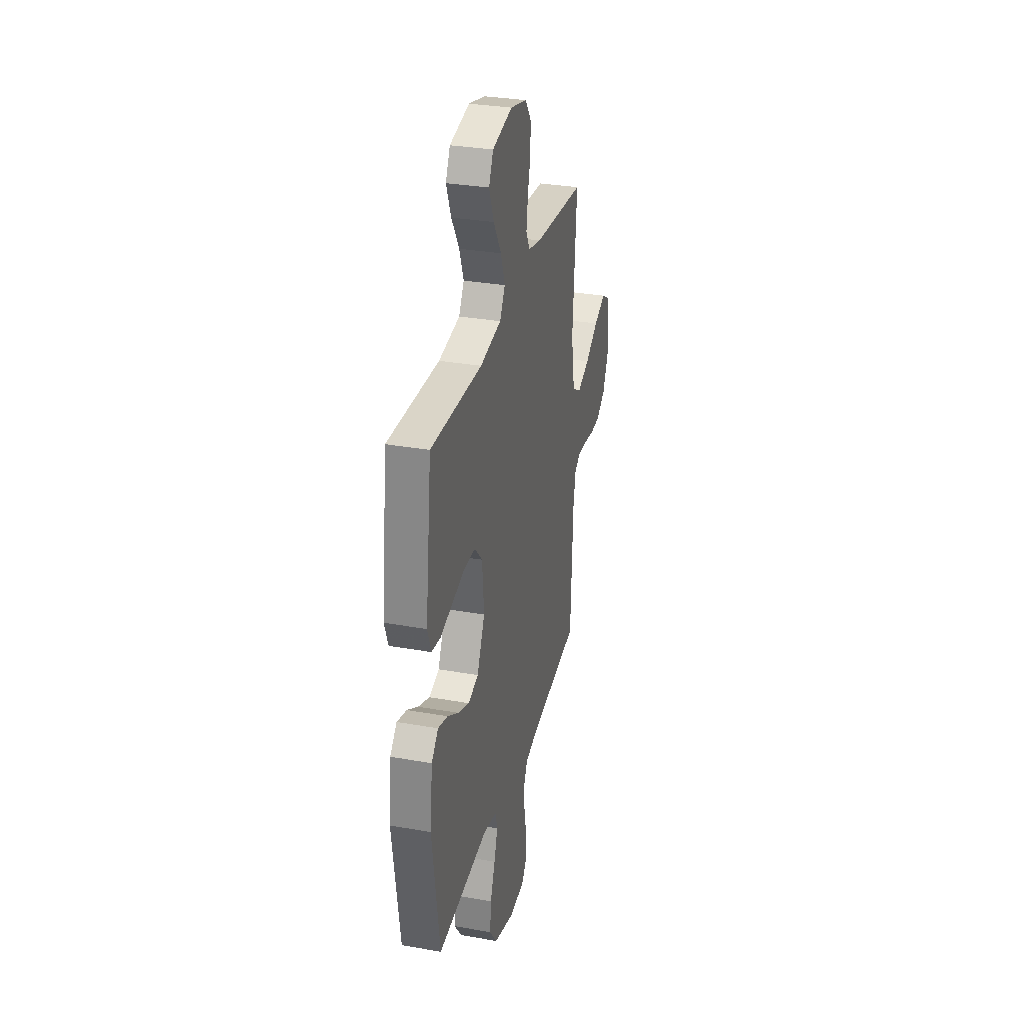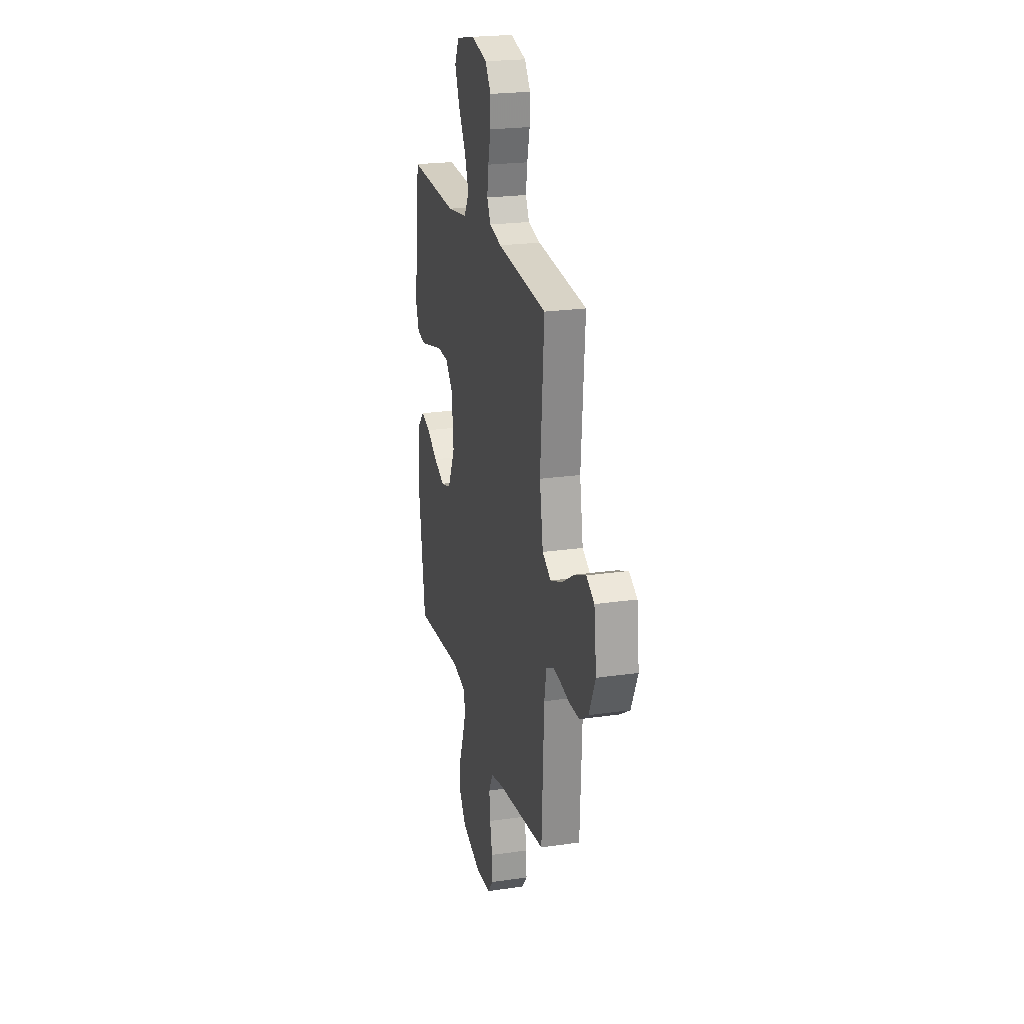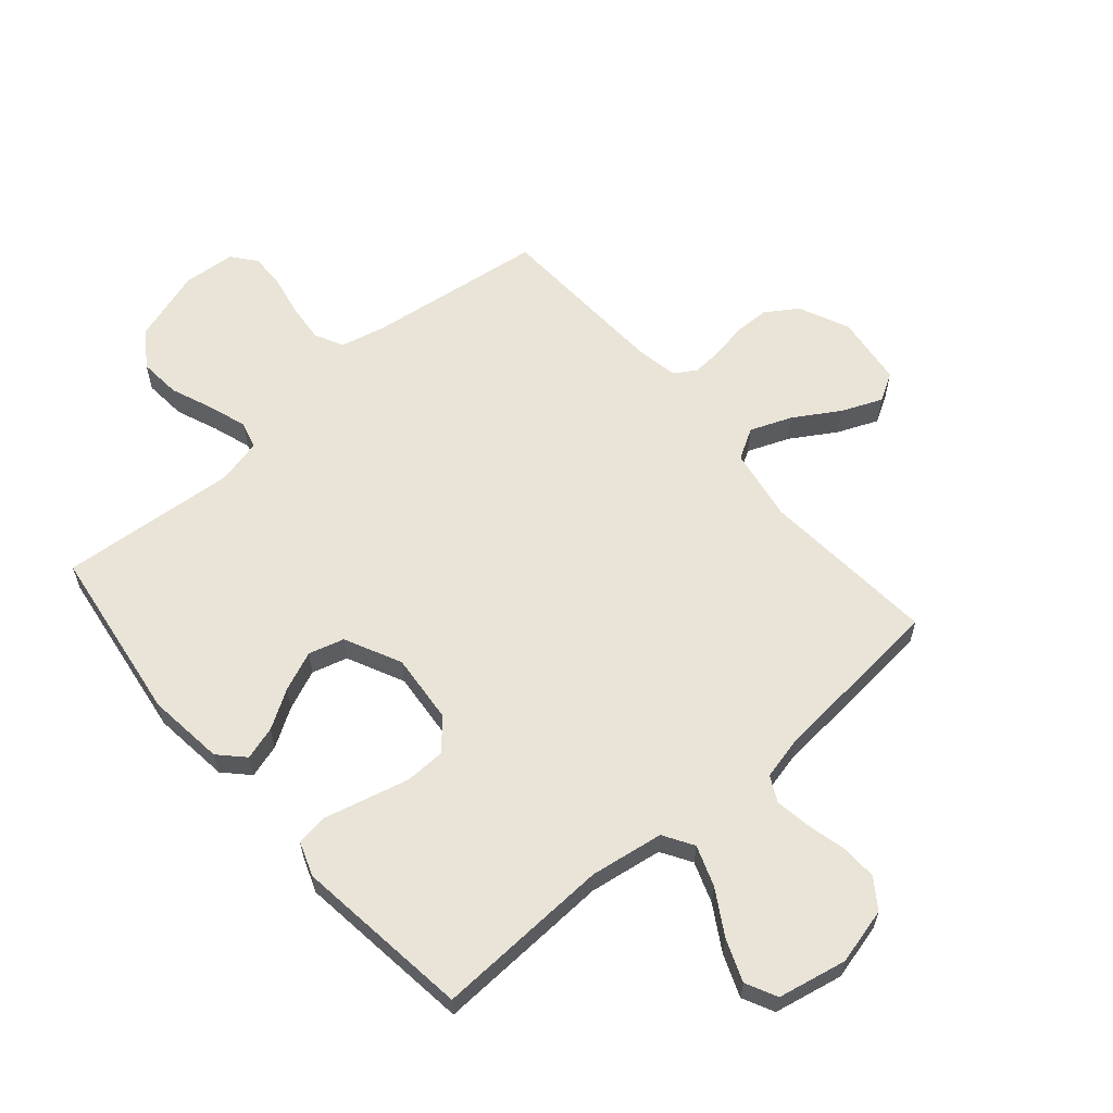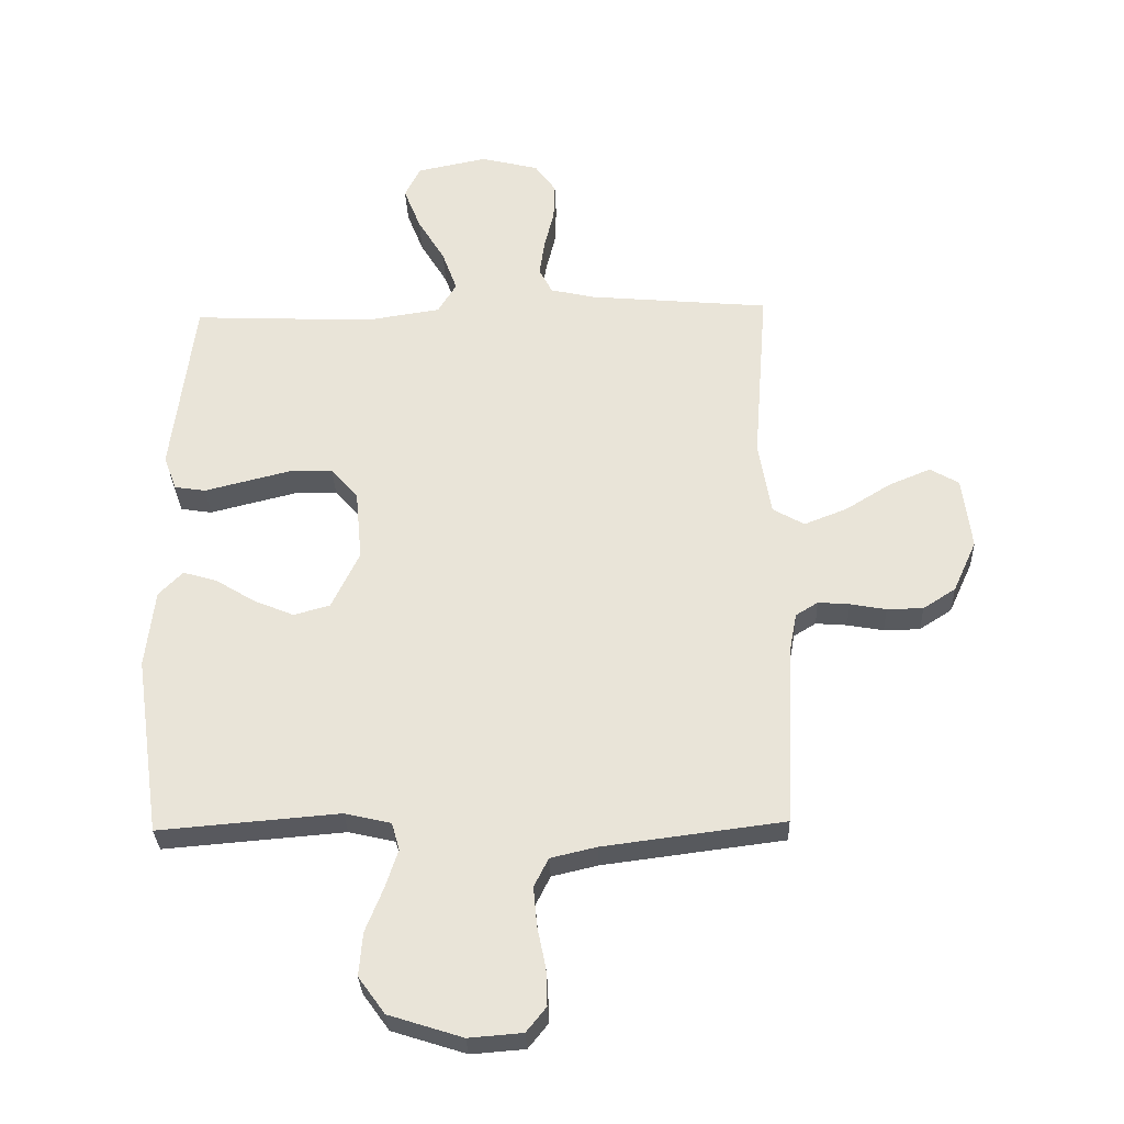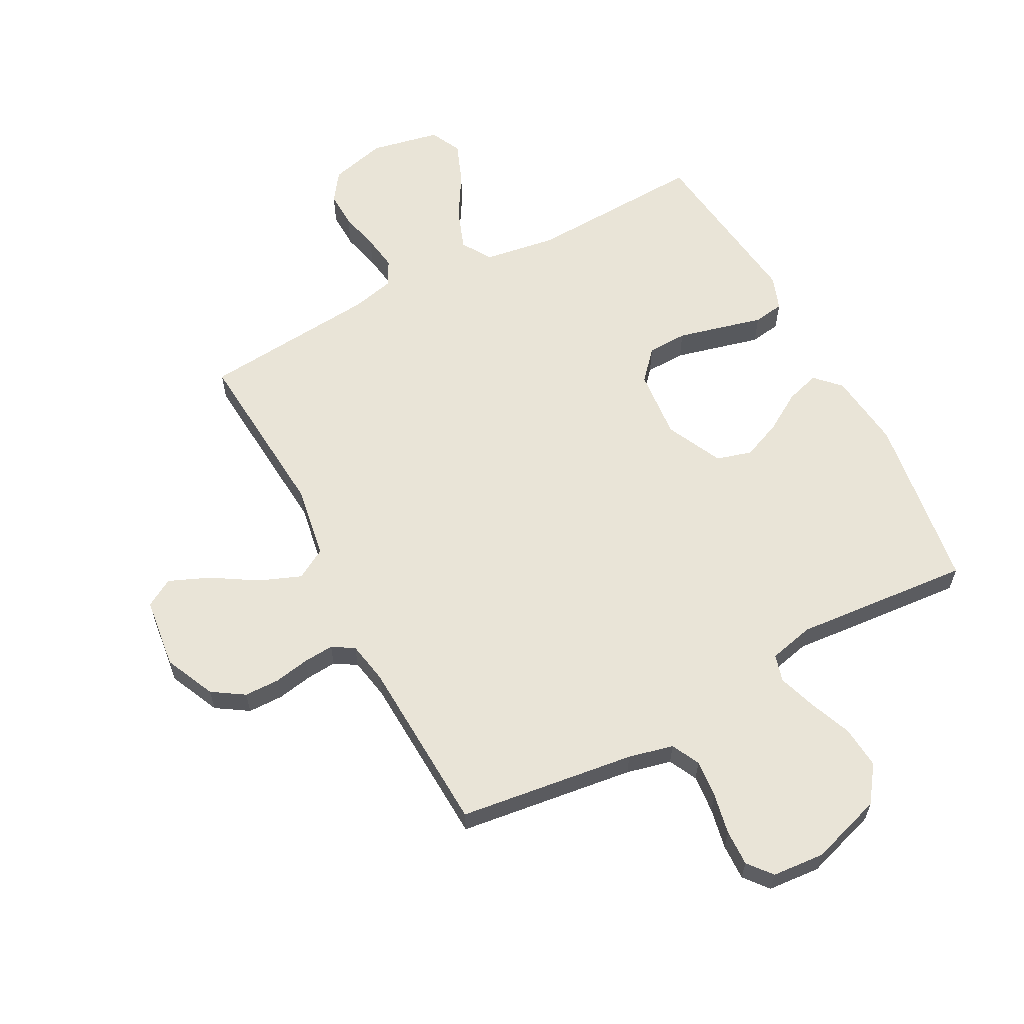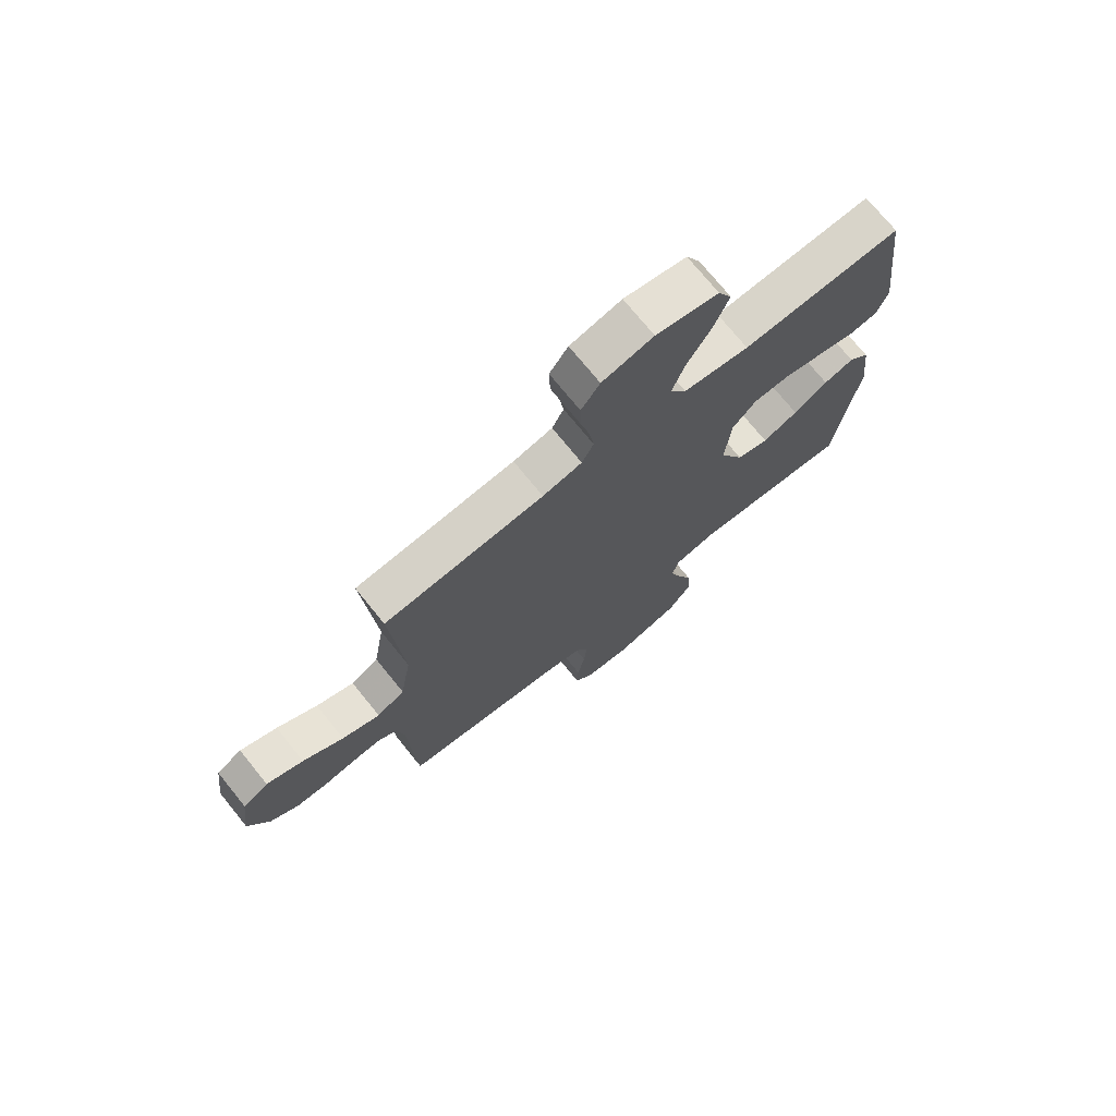
<metadata>
{"format":"obj","ext":"obj","renderer":"f3d","projection":"perspective","resolution":1024,"background":"white","views":[{"elev":31.7,"azim":-75.9,"up":"+Z"},{"elev":22.7,"azim":76.0,"up":"+Z"},{"elev":60.8,"azim":-40.8,"up":"+Y"},{"elev":-31.0,"azim":2.0,"up":"+Z"},{"elev":61.1,"azim":152.0,"up":"+Y"},{"elev":73.2,"azim":141.0,"up":"+Z"}]}
</metadata>
<code>
v -0.5 0.07 -0.5
v -0.543 0.07 -0.2
v -0.528 0.07 -0.069
v -0.488 0.07 -0.028
v -0.431 0.07 -0.045
v -0.366 0.07 -0.085
v -0.299 0.07 -0.113
v -0.239 0.07 -0.096
v -0.193 0.07 0
v -0.204 0.07 0.119
v -0.249 0.07 0.169
v -0.317 0.07 0.171
v -0.393 0.07 0.152
v -0.464 0.07 0.134
v -0.516 0.07 0.142
v -0.537 0.07 0.2
v -0.5 0.07 0.5
v -0.2 0.07 0.487
v -0.076 0.07 0.506
v -0.045 0.07 0.557
v -0.07 0.07 0.626
v -0.115 0.07 0.701
v -0.143 0.07 0.772
v -0.117 0.07 0.825
v 0 0.07 0.849
v 0.096 0.07 0.825
v 0.131 0.07 0.776
v 0.129 0.07 0.714
v 0.113 0.07 0.648
v 0.104 0.07 0.587
v 0.126 0.07 0.544
v 0.2 0.07 0.527
v 0.5 0.07 0.5
v 0.477 0.07 0.2
v 0.498 0.07 0.075
v 0.55 0.07 0.045
v 0.621 0.07 0.073
v 0.697 0.07 0.12
v 0.766 0.07 0.149
v 0.814 0.07 0.121
v 0.829 0.07 0
v 0.79 0.07 -0.086
v 0.736 0.07 -0.121
v 0.676 0.07 -0.122
v 0.616 0.07 -0.111
v 0.564 0.07 -0.107
v 0.527 0.07 -0.13
v 0.514 0.07 -0.2
v 0.5 0.07 -0.5
v 0.2 0.07 -0.539
v 0.124 0.07 -0.557
v 0.1 0.07 -0.605
v 0.106 0.07 -0.67
v 0.12 0.07 -0.739
v 0.122 0.07 -0.8
v 0.089 0.07 -0.841
v 0 0.07 -0.848
v -0.122 0.07 -0.809
v -0.166 0.07 -0.748
v -0.16 0.07 -0.676
v -0.131 0.07 -0.603
v -0.11 0.07 -0.539
v -0.123 0.07 -0.493
v -0.2 0.07 -0.475
v -0.5 0 -0.5
v -0.543 0 -0.2
v -0.528 0 -0.069
v -0.488 0 -0.028
v -0.431 0 -0.045
v -0.366 0 -0.085
v -0.299 0 -0.113
v -0.239 0 -0.096
v -0.193 0 0
v -0.204 0 0.119
v -0.249 0 0.169
v -0.317 0 0.171
v -0.393 0 0.152
v -0.464 0 0.134
v -0.516 0 0.142
v -0.537 0 0.2
v -0.5 0 0.5
v -0.2 0 0.487
v -0.076 0 0.506
v -0.045 0 0.557
v -0.07 0 0.626
v -0.115 0 0.701
v -0.143 0 0.772
v -0.117 0 0.825
v 0 0 0.849
v 0.096 0 0.825
v 0.131 0 0.776
v 0.129 0 0.714
v 0.113 0 0.648
v 0.104 0 0.587
v 0.126 0 0.544
v 0.2 0 0.527
v 0.5 0 0.5
v 0.477 0 0.2
v 0.498 0 0.075
v 0.55 0 0.045
v 0.621 0 0.073
v 0.697 0 0.12
v 0.766 0 0.149
v 0.814 0 0.121
v 0.829 0 0
v 0.79 0 -0.086
v 0.736 0 -0.121
v 0.676 0 -0.122
v 0.616 0 -0.111
v 0.564 0 -0.107
v 0.527 0 -0.13
v 0.514 0 -0.2
v 0.5 0 -0.5
v 0.2 0 -0.539
v 0.124 0 -0.557
v 0.1 0 -0.605
v 0.106 0 -0.67
v 0.12 0 -0.739
v 0.122 0 -0.8
v 0.089 0 -0.841
v 0 0 -0.848
v -0.122 0 -0.809
v -0.166 0 -0.748
v -0.16 0 -0.676
v -0.131 0 -0.603
v -0.11 0 -0.539
v -0.123 0 -0.493
v -0.2 0 -0.475
f 59 60 61
f 58 59 61
f 57 58 61
f 56 57 61
f 55 56 61
f 54 55 61
f 53 54 61
f 52 53 61 62
f 51 52 62 63
f 48 49 50
f 50 51 63
f 48 50 63
f 47 48 63
f 43 44 45
f 42 43 45
f 41 42 45
f 40 41 45
f 39 40 45
f 38 39 45
f 37 38 45
f 36 37 45 46
f 47 63 64
f 46 47 64
f 36 46 64
f 35 36 64
f 27 28 29
f 26 27 29
f 25 26 29
f 24 25 29
f 23 24 29
f 22 23 29
f 21 22 29
f 20 21 29 30
f 19 20 30 31
f 16 17 18
f 15 16 18
f 14 15 18
f 13 14 18
f 12 13 18 19
f 19 31 32
f 12 19 32
f 11 12 32
f 4 5 6
f 3 4 6
f 2 3 6
f 1 2 6
f 64 1 6
f 64 6 7
f 34 35 64
f 32 33 34
f 11 32 34
f 10 11 34
f 9 10 34
f 8 9 34 64
f 7 8 64
f 125 124 123
f 125 123 122
f 125 122 121
f 125 121 120
f 125 120 119
f 125 119 118
f 125 118 117
f 126 125 117 116
f 127 126 116 115
f 114 113 112
f 127 115 114
f 127 114 112
f 127 112 111
f 109 108 107
f 109 107 106
f 109 106 105
f 109 105 104
f 109 104 103
f 109 103 102
f 109 102 101
f 110 109 101 100
f 128 127 111
f 128 111 110
f 128 110 100
f 128 100 99
f 93 92 91
f 93 91 90
f 93 90 89
f 93 89 88
f 93 88 87
f 93 87 86
f 93 86 85
f 94 93 85 84
f 95 94 84 83
f 82 81 80
f 82 80 79
f 82 79 78
f 82 78 77
f 83 82 77 76
f 96 95 83
f 96 83 76
f 96 76 75
f 70 69 68
f 70 68 67
f 70 67 66
f 70 66 65
f 70 65 128
f 71 70 128
f 128 99 98
f 98 97 96
f 98 96 75
f 98 75 74
f 98 74 73
f 128 98 73 72
f 128 72 71
f 1 65 66 2
f 2 66 67 3
f 3 67 68 4
f 4 68 69 5
f 5 69 70 6
f 6 70 71 7
f 7 71 72 8
f 8 72 73 9
f 9 73 74 10
f 10 74 75 11
f 11 75 76 12
f 12 76 77 13
f 13 77 78 14
f 14 78 79 15
f 15 79 80 16
f 16 80 81 17
f 17 81 82 18
f 18 82 83 19
f 19 83 84 20
f 20 84 85 21
f 21 85 86 22
f 22 86 87 23
f 23 87 88 24
f 24 88 89 25
f 25 89 90 26
f 26 90 91 27
f 27 91 92 28
f 28 92 93 29
f 29 93 94 30
f 30 94 95 31
f 31 95 96 32
f 32 96 97 33
f 33 97 98 34
f 34 98 99 35
f 35 99 100 36
f 36 100 101 37
f 37 101 102 38
f 38 102 103 39
f 39 103 104 40
f 40 104 105 41
f 41 105 106 42
f 42 106 107 43
f 43 107 108 44
f 44 108 109 45
f 45 109 110 46
f 46 110 111 47
f 47 111 112 48
f 48 112 113 49
f 49 113 114 50
f 50 114 115 51
f 51 115 116 52
f 52 116 117 53
f 53 117 118 54
f 54 118 119 55
f 55 119 120 56
f 56 120 121 57
f 57 121 122 58
f 58 122 123 59
f 59 123 124 60
f 60 124 125 61
f 61 125 126 62
f 62 126 127 63
f 63 127 128 64
f 64 128 65 1

</code>
